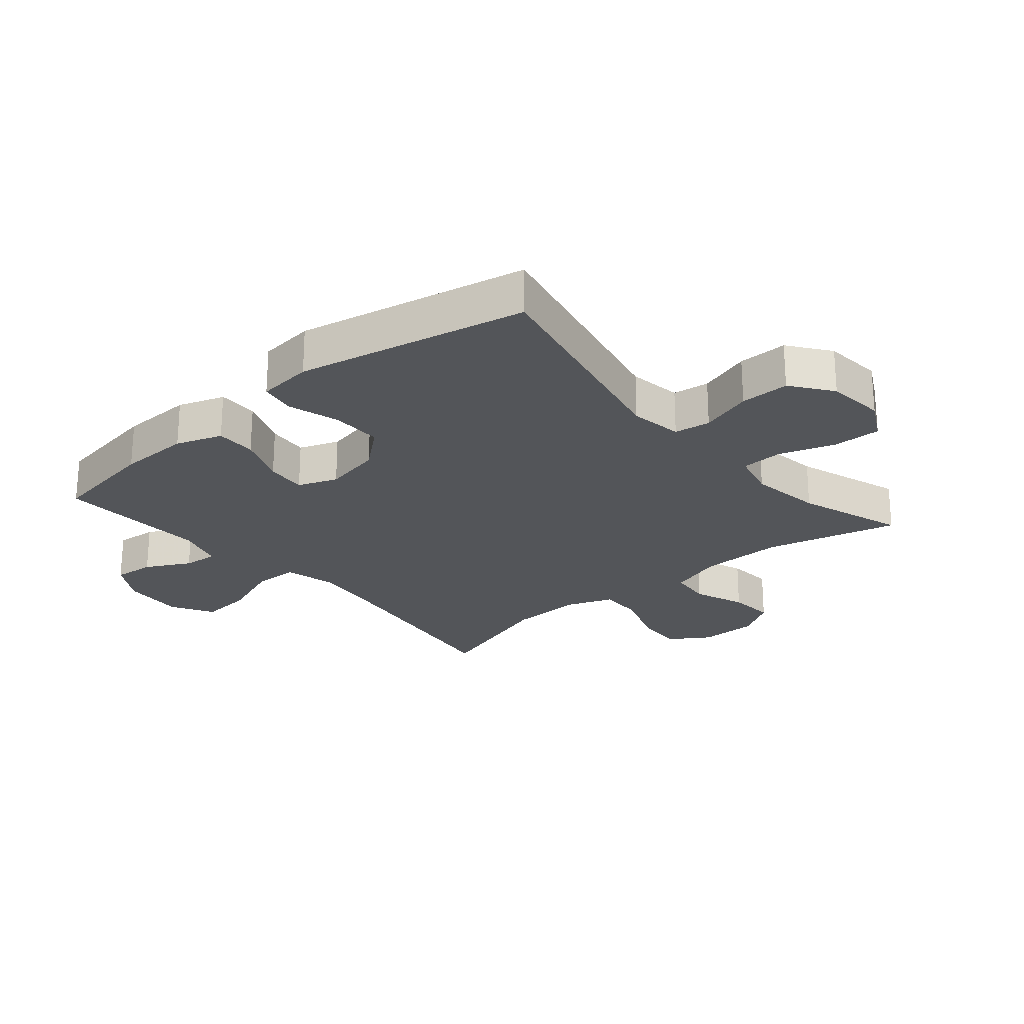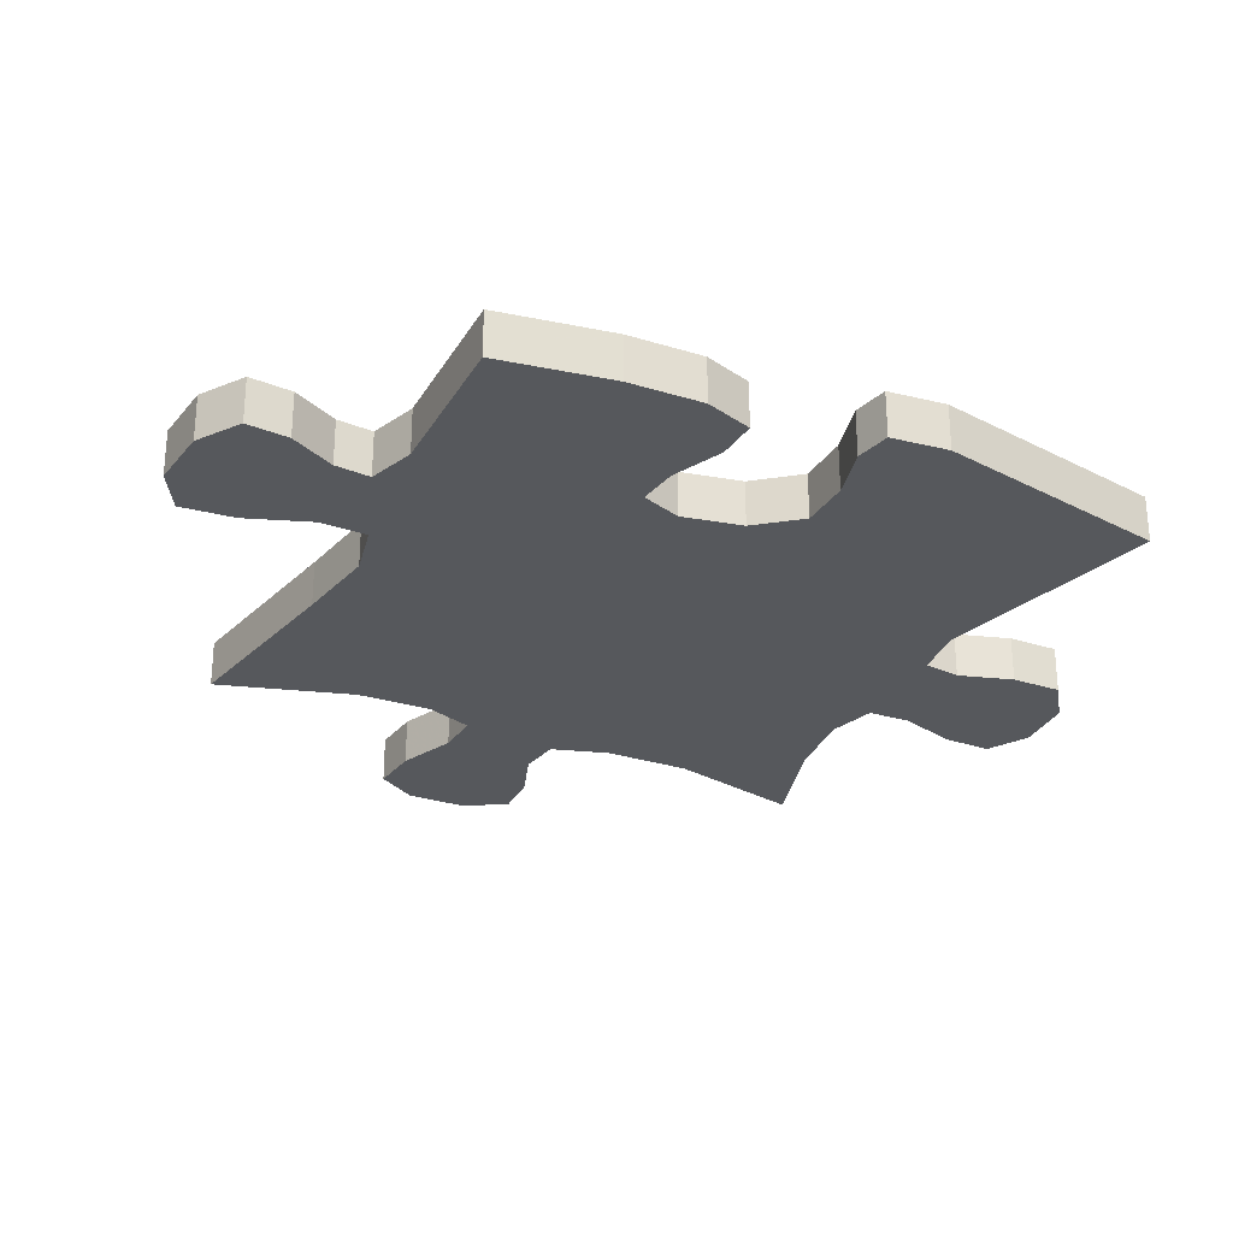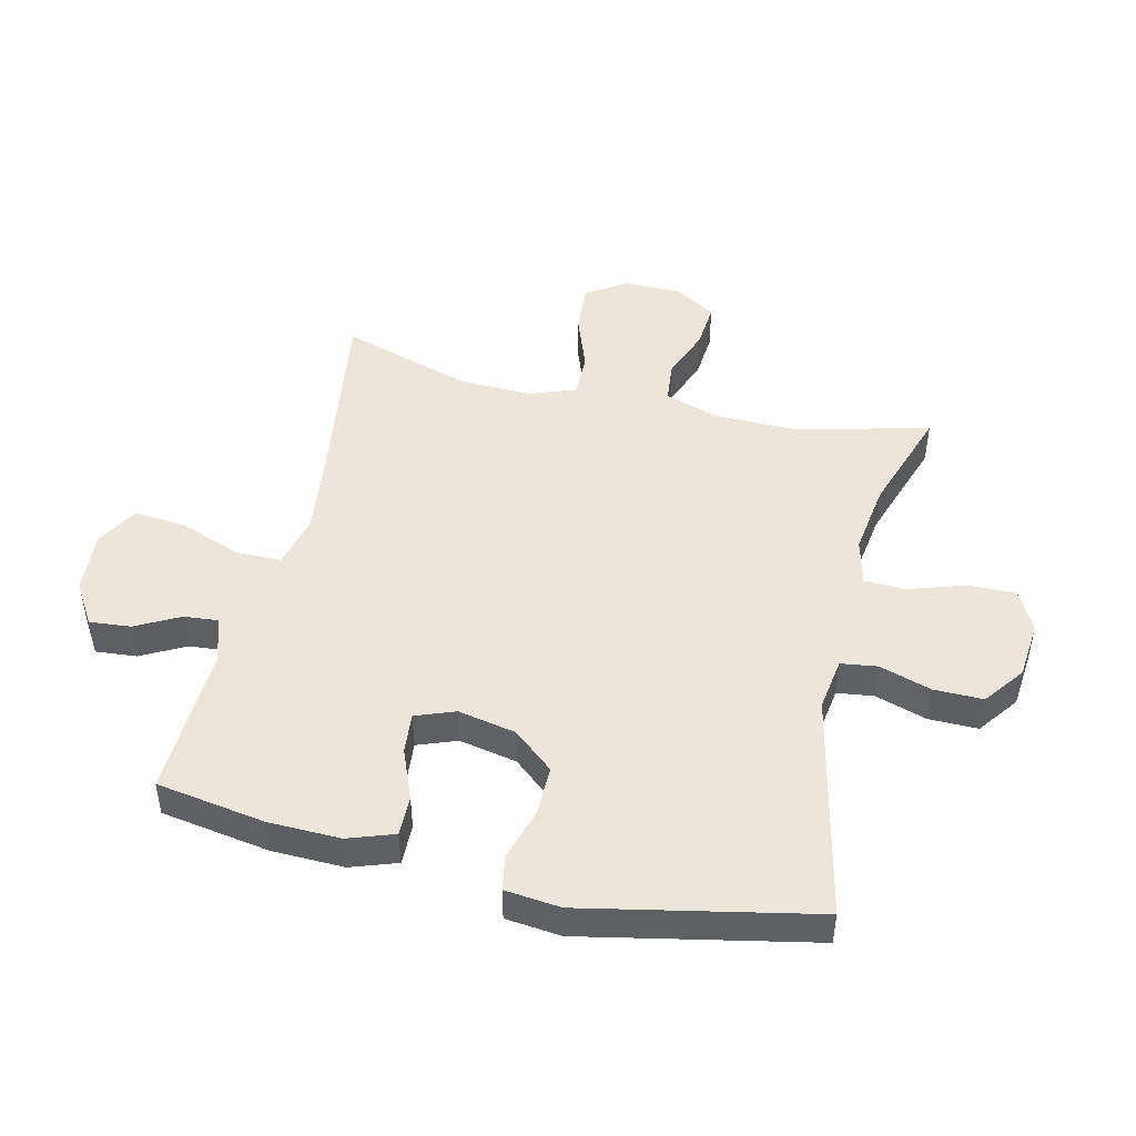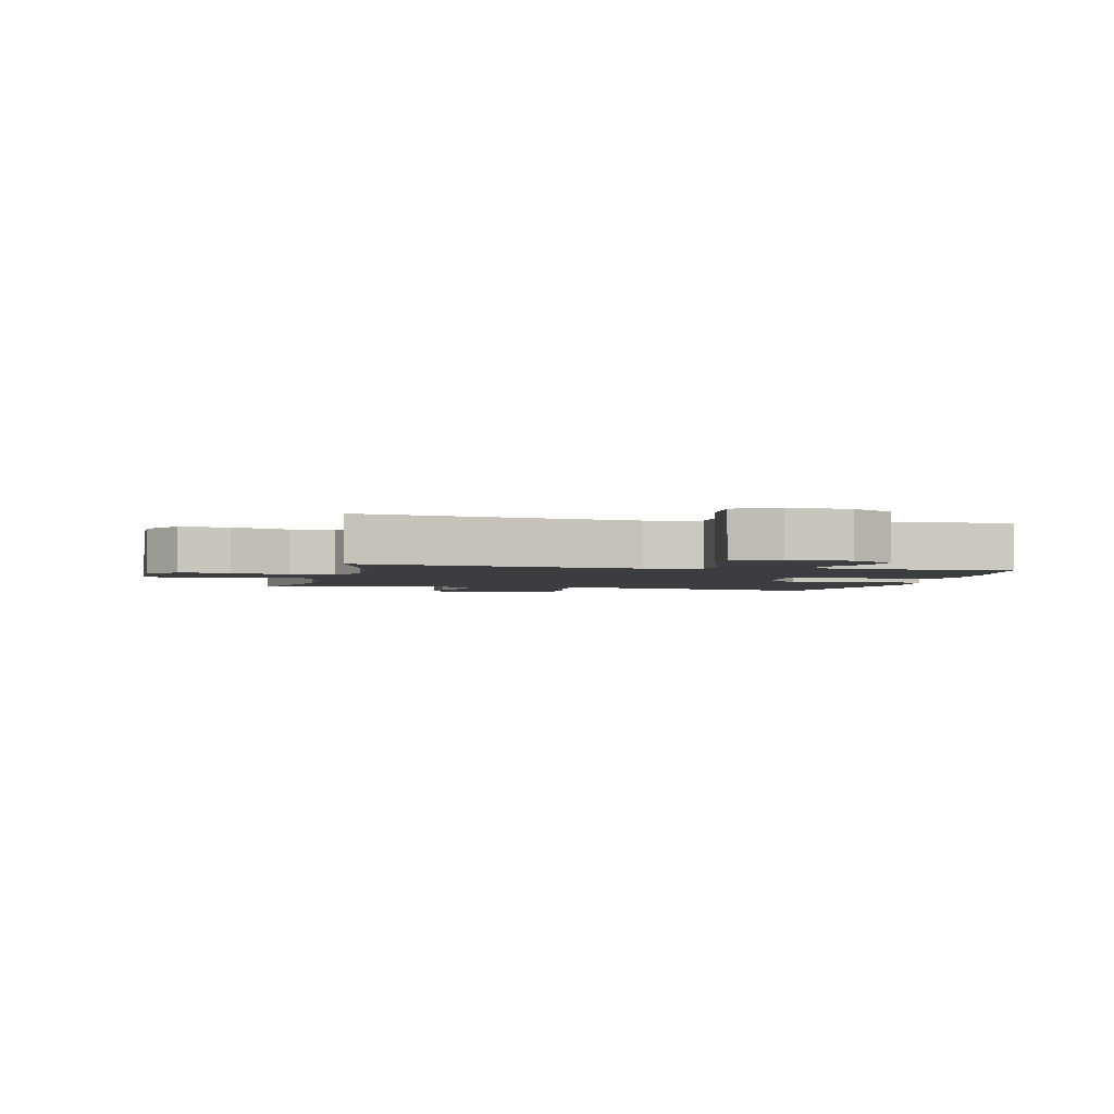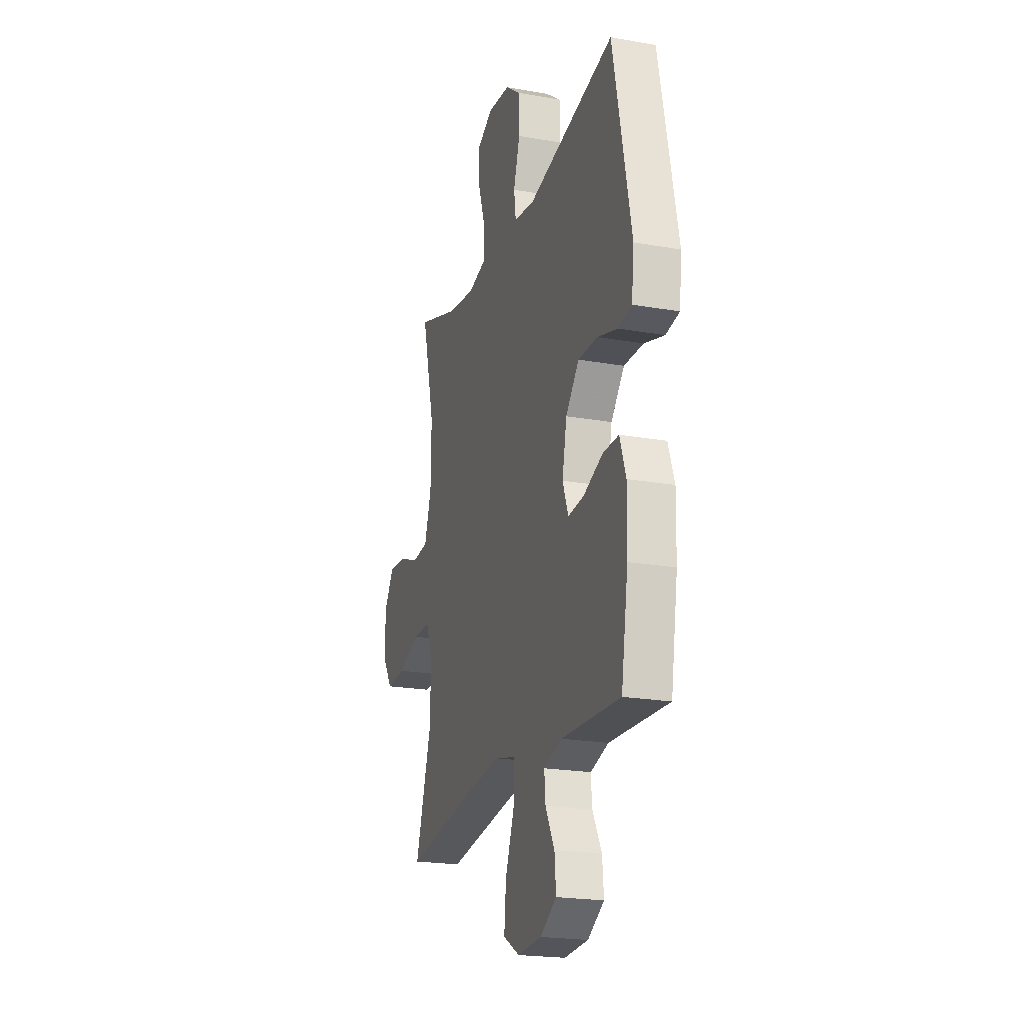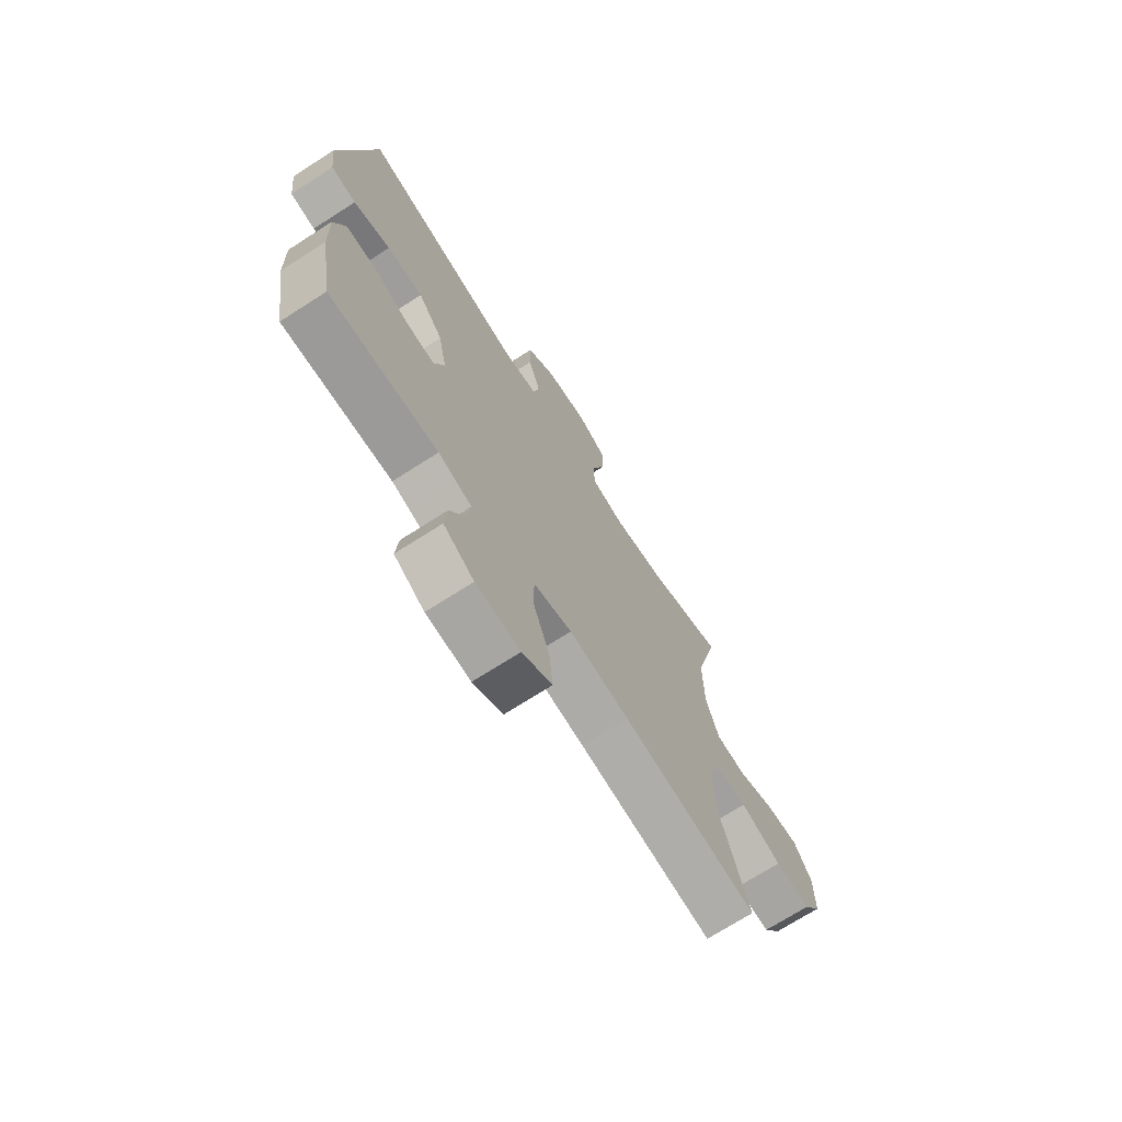
<metadata>
{"format":"obj","ext":"obj","renderer":"f3d","projection":"perspective","resolution":1024,"background":"white","views":[{"elev":-24.0,"azim":-49.6,"up":"+Y"},{"elev":-27.9,"azim":-116.9,"up":"+Y"},{"elev":47.2,"azim":-76.8,"up":"+Y"},{"elev":-2.6,"azim":166.9,"up":"+Y"},{"elev":-21.2,"azim":-107.6,"up":"+Z"},{"elev":-71.2,"azim":-57.3,"up":"+Z"}]}
</metadata>
<code>
v 0.5 0.07 0.5
v 0.446 0.07 0.285
v 0.448 0.07 0.149
v 0.477 0.07 0.06
v 0.545 0.07 0.053
v 0.629 0.07 0.085
v 0.704 0.07 0.091
v 0.745 0.07 0.026
v 0.746 0.07 -0.069
v 0.704 0.07 -0.134
v 0.623 0.07 -0.129
v 0.529 0.07 -0.095
v 0.457 0.07 -0.094
v 0.429 0.07 -0.169
v 0.433 0.07 -0.288
v 0.5 0.07 -0.5
v 0.191 0.07 -0.455
v 0.054 0.07 -0.438
v -0.033 0.07 -0.459
v -0.034 0.07 -0.533
v 0.004 0.07 -0.633
v 0.012 0.07 -0.718
v -0.056 0.07 -0.757
v -0.157 0.07 -0.75
v -0.226 0.07 -0.708
v -0.22 0.07 -0.641
v -0.182 0.07 -0.569
v -0.177 0.07 -0.513
v -0.253 0.07 -0.49
v -0.5 0.07 -0.5
v -0.529 0.07 -0.323
v -0.532 0.07 -0.206
v -0.506 0.07 -0.131
v -0.44 0.07 -0.132
v -0.358 0.07 -0.165
v -0.292 0.07 -0.171
v -0.268 0.07 -0.107
v -0.287 0.07 -0.013
v -0.343 0.07 0.053
v -0.425 0.07 0.052
v -0.509 0.07 0.027
v -0.566 0.07 0.037
v -0.576 0.07 0.127
v -0.5 0.07 0.5
v -0.131 0.07 0.42
v -0.045 0.07 0.433
v -0.037 0.07 0.492
v -0.064 0.07 0.577
v -0.065 0.07 0.657
v 0.001 0.07 0.706
v 0.096 0.07 0.715
v 0.162 0.07 0.68
v 0.16 0.07 0.602
v 0.13 0.07 0.511
v 0.133 0.07 0.444
v 0.209 0.07 0.425
v 0.327 0.07 0.442
v 0.5 0 0.5
v 0.446 0 0.285
v 0.448 0 0.149
v 0.477 0 0.06
v 0.545 0 0.053
v 0.629 0 0.085
v 0.704 0 0.091
v 0.745 0 0.026
v 0.746 0 -0.069
v 0.704 0 -0.134
v 0.623 0 -0.129
v 0.529 0 -0.095
v 0.457 0 -0.094
v 0.429 0 -0.169
v 0.433 0 -0.288
v 0.5 0 -0.5
v 0.191 0 -0.455
v 0.054 0 -0.438
v -0.033 0 -0.459
v -0.034 0 -0.533
v 0.004 0 -0.633
v 0.012 0 -0.718
v -0.056 0 -0.757
v -0.157 0 -0.75
v -0.226 0 -0.708
v -0.22 0 -0.641
v -0.182 0 -0.569
v -0.177 0 -0.513
v -0.253 0 -0.49
v -0.5 0 -0.5
v -0.529 0 -0.323
v -0.532 0 -0.206
v -0.506 0 -0.131
v -0.44 0 -0.132
v -0.358 0 -0.165
v -0.292 0 -0.171
v -0.268 0 -0.107
v -0.287 0 -0.013
v -0.343 0 0.053
v -0.425 0 0.052
v -0.509 0 0.027
v -0.566 0 0.037
v -0.576 0 0.127
v -0.5 0 0.5
v -0.131 0 0.42
v -0.045 0 0.433
v -0.037 0 0.492
v -0.064 0 0.577
v -0.065 0 0.657
v 0.001 0 0.706
v 0.096 0 0.715
v 0.162 0 0.68
v 0.16 0 0.602
v 0.13 0 0.511
v 0.133 0 0.444
v 0.209 0 0.425
v 0.327 0 0.442
f 51 52 53 54
f 51 54 55
f 50 51 55
f 47 48 49 50
f 46 47 50 55
f 45 46 55 56
f 43 44 45
f 40 41 42 43
f 39 40 43 45
f 38 39 45 56
f 32 33 34 35
f 32 35 36
f 29 30 31 32
f 28 29 32 36
f 24 25 26 27
f 24 27 28
f 23 24 28
f 20 21 22 23
f 19 20 23 28
f 15 16 17
f 14 15 17 18
f 13 14 18 19
f 9 10 11 12
f 9 12 13
f 8 9 13
f 5 6 7 8
f 4 5 8 13
f 3 4 13 19
f 57 1 2
f 37 38 56 57
f 28 36 37 57
f 19 28 57
f 2 3 19 57
f 111 110 109 108
f 112 111 108
f 112 108 107
f 107 106 105 104
f 112 107 104 103
f 113 112 103 102
f 102 101 100
f 100 99 98 97
f 102 100 97 96
f 113 102 96 95
f 92 91 90 89
f 93 92 89
f 89 88 87 86
f 93 89 86 85
f 84 83 82 81
f 85 84 81
f 85 81 80
f 80 79 78 77
f 85 80 77 76
f 74 73 72
f 75 74 72 71
f 76 75 71 70
f 69 68 67 66
f 70 69 66
f 70 66 65
f 65 64 63 62
f 70 65 62 61
f 76 70 61 60
f 59 58 114
f 114 113 95 94
f 114 94 93 85
f 114 85 76
f 114 76 60 59
f 1 58 59 2
f 2 59 60 3
f 3 60 61 4
f 4 61 62 5
f 5 62 63 6
f 6 63 64 7
f 7 64 65 8
f 8 65 66 9
f 9 66 67 10
f 10 67 68 11
f 11 68 69 12
f 12 69 70 13
f 13 70 71 14
f 14 71 72 15
f 15 72 73 16
f 16 73 74 17
f 17 74 75 18
f 18 75 76 19
f 19 76 77 20
f 20 77 78 21
f 21 78 79 22
f 22 79 80 23
f 23 80 81 24
f 24 81 82 25
f 25 82 83 26
f 26 83 84 27
f 27 84 85 28
f 28 85 86 29
f 29 86 87 30
f 30 87 88 31
f 31 88 89 32
f 32 89 90 33
f 33 90 91 34
f 34 91 92 35
f 35 92 93 36
f 36 93 94 37
f 37 94 95 38
f 38 95 96 39
f 39 96 97 40
f 40 97 98 41
f 41 98 99 42
f 42 99 100 43
f 43 100 101 44
f 44 101 102 45
f 45 102 103 46
f 46 103 104 47
f 47 104 105 48
f 48 105 106 49
f 49 106 107 50
f 50 107 108 51
f 51 108 109 52
f 52 109 110 53
f 53 110 111 54
f 54 111 112 55
f 55 112 113 56
f 56 113 114 57
f 57 114 58 1

</code>
